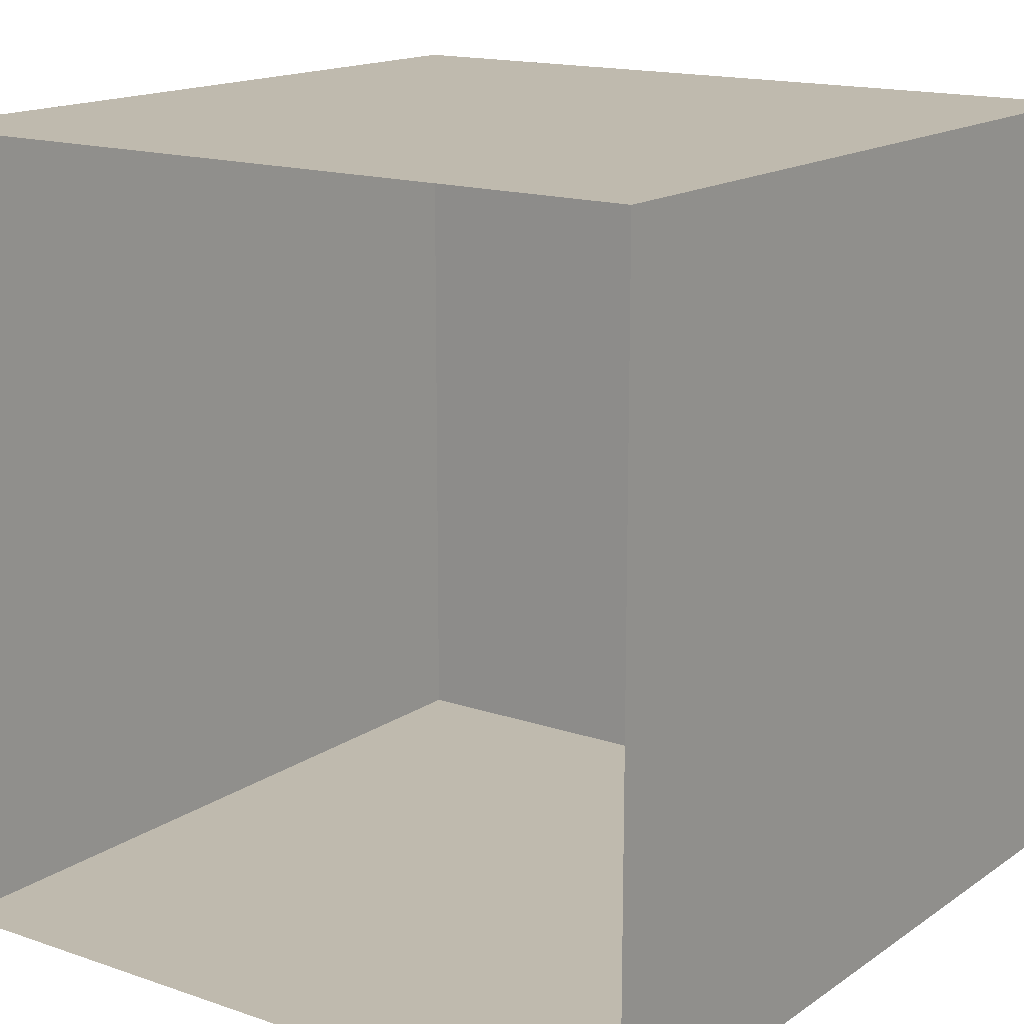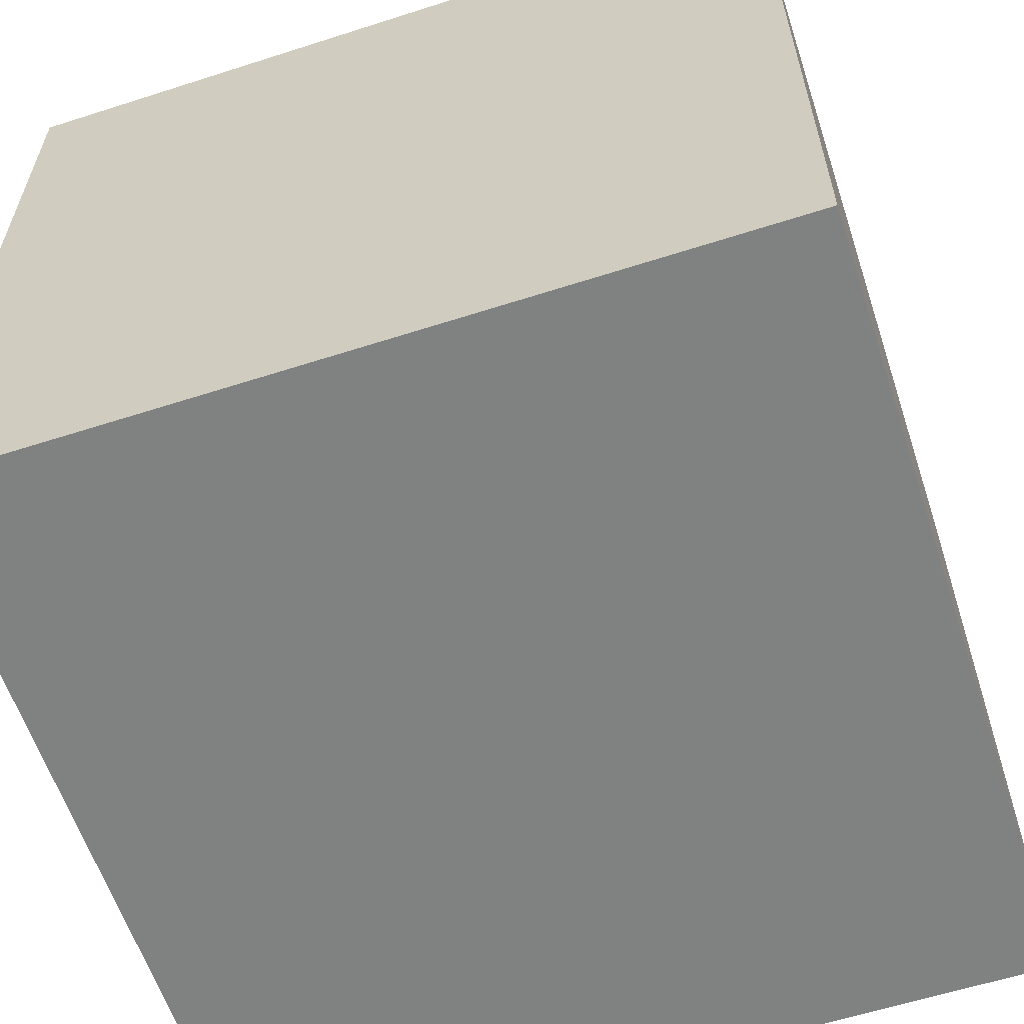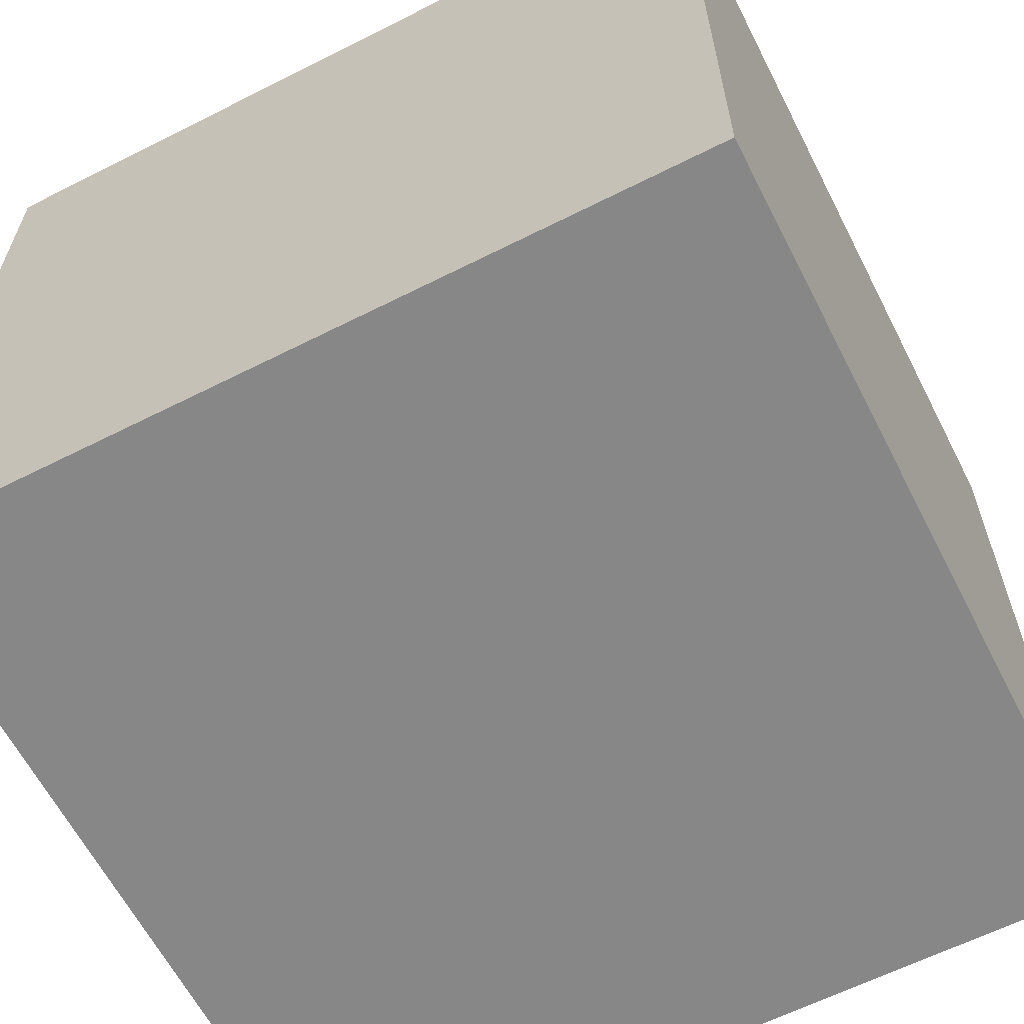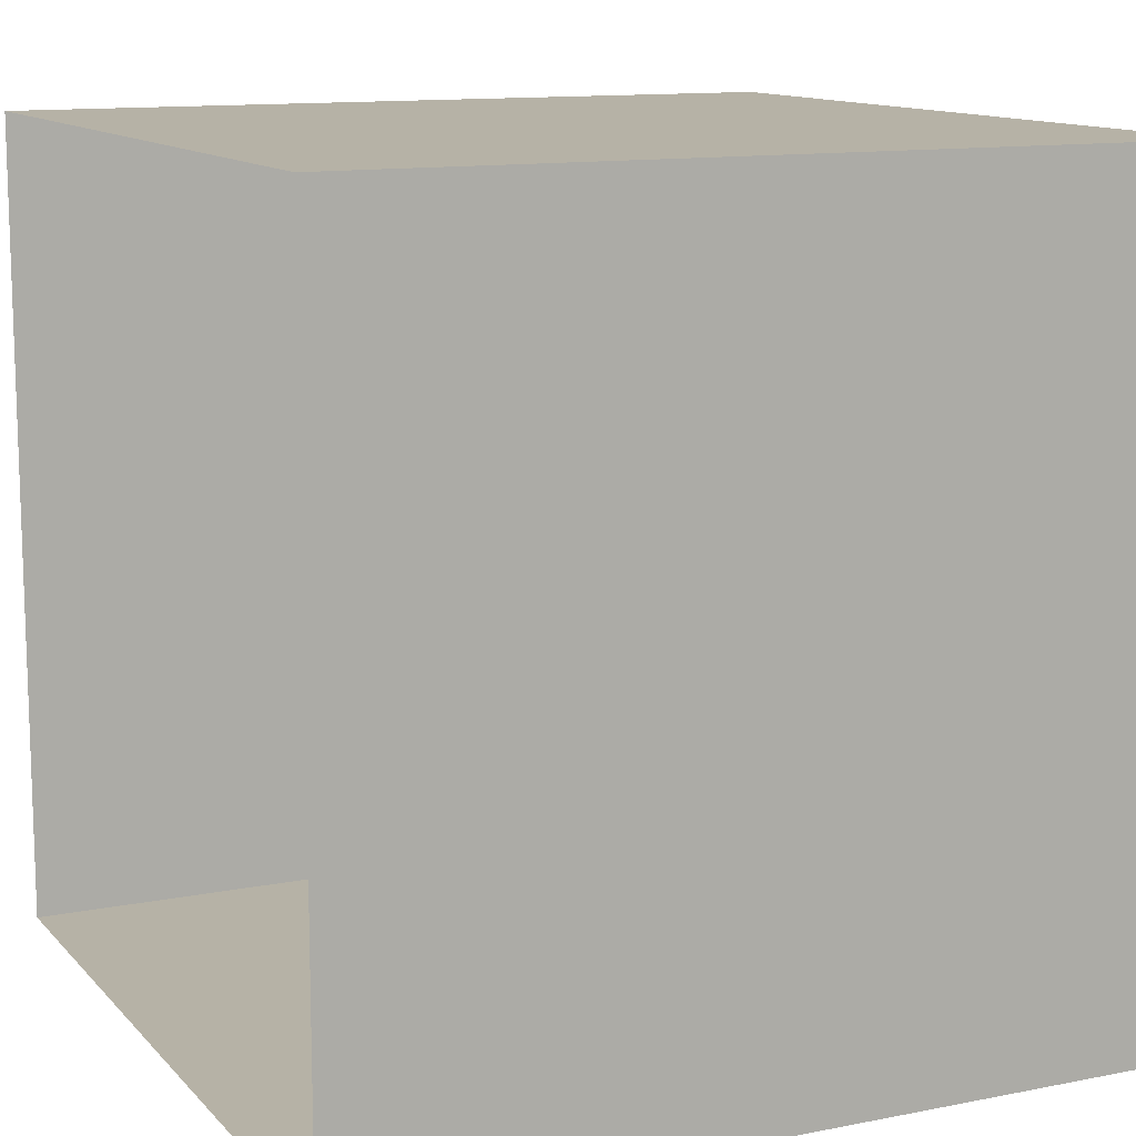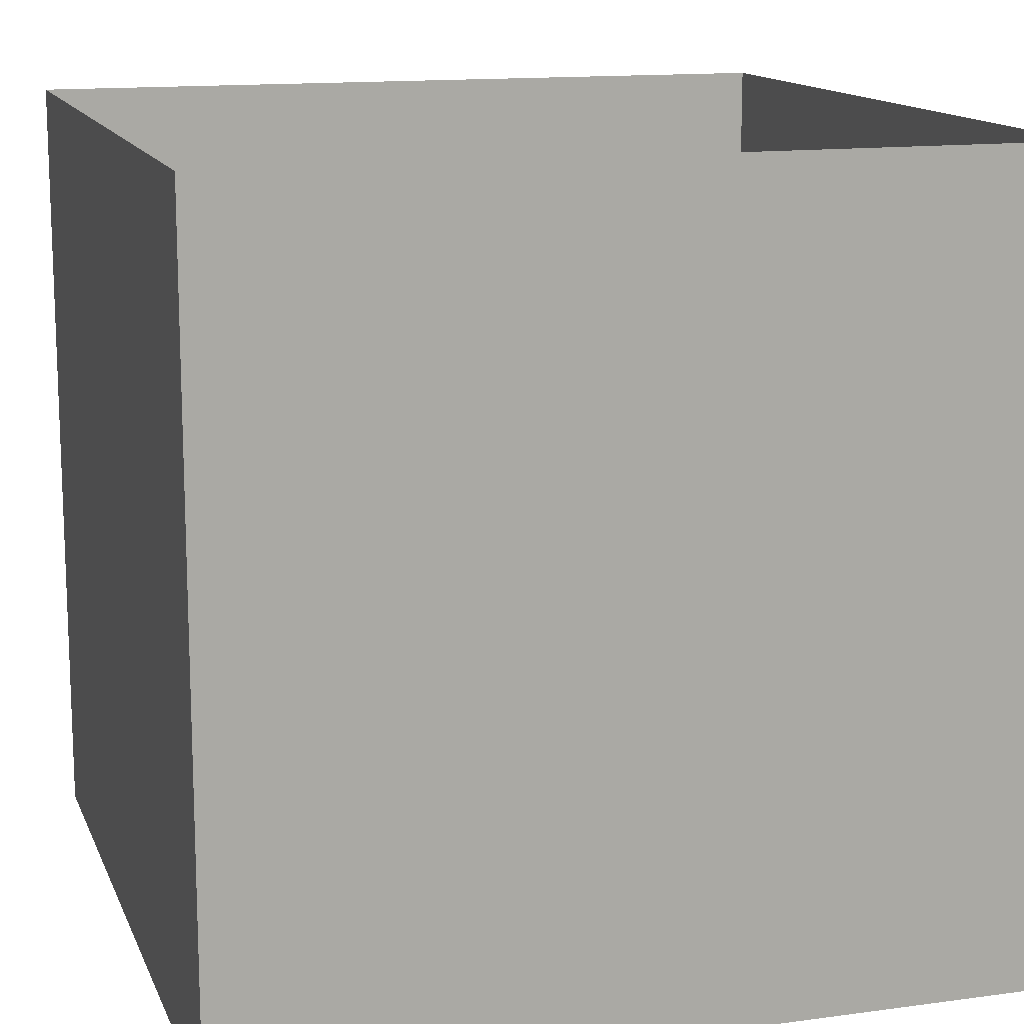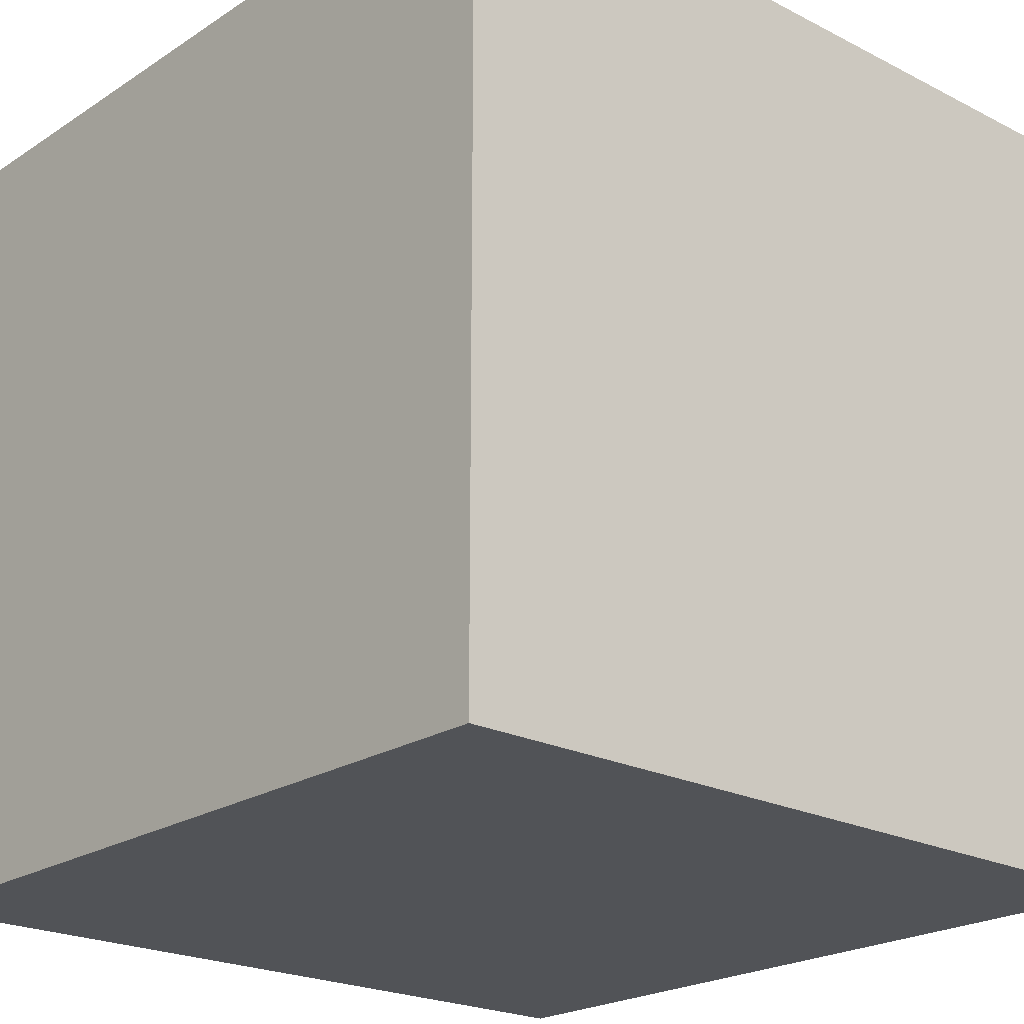
<metadata>
{"format":"obj","ext":"obj","renderer":"f3d","projection":"perspective","resolution":1024,"background":"white","views":[{"elev":15.6,"azim":35.7,"up":"+Y"},{"elev":-60.3,"azim":-161.8,"up":"+Z"},{"elev":-62.5,"azim":-62.9,"up":"+Z"},{"elev":12.2,"azim":64.9,"up":"+Y"},{"elev":13.8,"azim":-16.9,"up":"+Z"},{"elev":-22.0,"azim":-41.7,"up":"+Z"}]}
</metadata>
<code>
o Cube.003
v 7.415 14.85 -7.415
v -7.415 14.85 -7.415
v -7.415 14.85 7.415
v 7.415 14.85 7.415
v -7.415 0.02335 7.415
v -7.415 0.02336 -7.415
v 7.415 0.02336 -7.415
v 7.415 0.02335 7.415
v 7.415 14.85 -7.415
v 7.415 14.85 7.415
v -7.415 14.85 7.415
v -7.415 14.85 -7.415
v -7.415 0.02335 7.415
v -7.415 0.02336 -7.415
v 7.415 0.02335 7.415
v 7.415 0.02336 -7.415
f 1 2 3 4
f 5 3 2 6
f 6 7 8 5
f 7 1 4 8
f 6 2 1 7
f 9 10 11 12
f 13 14 12 11
f 14 13 15 16
f 16 15 10 9
f 14 16 9 12
f 8 15 13 5
f 4 10 15 8
f 5 13 11 3
f 3 11 10 4

</code>
